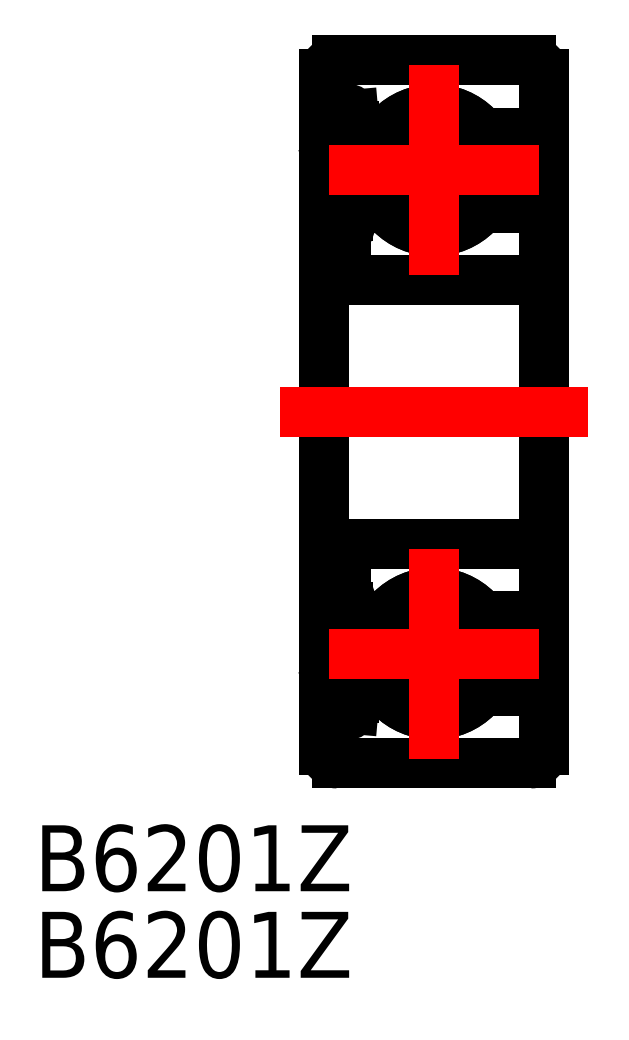
<metadata>
{"format":"dxf","ext":"dxf","renderer":"ezdxf+matplotlib","layout":"modelspace","background":"white","min_lineweight":24,"dpi":150}
</metadata>
<code>
0
SECTION
2
ENTITIES
0
LINE
8
0
10
-5
20
15.4
30
0
11
-5
21
-15.4
31
0
0
LINE
8
0
10
5
20
15.4
30
0
11
5
21
-15.4
31
0
0
LINE
8
0
10
-4.4
20
-16
30
0
11
4.4
21
-16
31
0
0
ARC
8
0
10
-4.4
20
-15.4
30
0
40
0.6
50
180
51
270
0
LINE
8
0
10
-2
20
-16
30
0
11
-2
21
-16
31
0
0
LINE
8
0
10
-2.84e-14
20
-16
30
0
11
0.0001
21
-16
31
0
0
ARC
8
0
10
4.4
20
-15.4
30
0
40
0.6
50
270
51
0
0
ARC
8
0
10
-3.362
20
-9.1
30
0
40
0.2
50
200
51
270
0
LINE
8
0
10
-4.4
20
-6
30
0
11
4.4
21
-6
31
0
0
ARC
8
0
10
-3.497
20
-12.8
30
0
40
0.1
50
90
51
175
0
LINE
8
CENTER
10
-7
20
0
30
0
11
7
21
0
31
0
0
LINE
8
0
10
-4.367
20
-11.8
30
0
11
-4.367
21
-9.1
31
0
0
LINE
8
0
10
-4.567
20
-11.88
30
0
11
-4.567
21
-9.1
31
0
0
LINE
8
0
10
-4.134
20
-13.14
30
0
11
-4.287
21
-13.27
31
0
0
LINE
8
0
10
-4.262
20
-12.99
30
0
11
-4.134
21
-13.14
31
0
0
LINE
8
0
10
-3.617
20
-13.02
30
0
11
-3.617
21
-12.55
31
0
0
LINE
8
0
10
-4.262
20
-12.99
30
0
11
-4.415
21
-13.12
31
0
0
LINE
8
0
10
-4.44
20
-13.4
30
0
11
-4.19
21
-13.7
31
0
0
ARC
8
0
10
-3.961
20
-13.5
30
0
40
0.3
50
220
51
355
0
LINE
8
0
10
-4.287
20
-13.27
30
0
11
-4.037
21
-13.57
31
0
0
LINE
8
0
10
-3.86
20
-13.51
30
0
11
-3.817
21
-12.63
31
0
0
ARC
8
0
10
-3.96
20
-13.51
30
0
40
0.1
50
220
51
357.2
0
LINE
8
0
10
-3.662
20
-13.53
30
0
11
-3.597
21
-12.79
31
0
0
ARC
8
0
10
-4.9
20
-13.5
30
0
40
0.1
50
90
51
180
0
ARC
8
0
10
-4.287
20
-13.27
30
0
40
0.2
50
129.9
51
220
0
LINE
8
0
10
-4.9
20
-13.4
30
0
11
-4.44
21
-13.4
31
0
0
LINE
8
0
10
-3.817
20
-12.63
30
0
11
-4.567
21
-11.88
31
0
0
LINE
8
0
10
-3.617
20
-12.55
30
0
11
-4.367
21
-11.8
31
0
0
LINE
8
0
10
-3.917
20
-8.9
30
0
11
-3.917
21
-9.1
31
0
0
LINE
8
0
10
-3.917
20
-9.1
30
0
11
-4.367
21
-9.1
31
0
0
LINE
8
0
10
-4.367
20
-8.9
30
0
11
-3.917
21
-8.9
31
0
0
ARC
8
0
10
-4.071
20
-8.5
30
0
40
0.2
50
90
51
140
0
LINE
8
0
10
-4.071
20
-8.3
30
0
11
-4.006
21
-8.3
31
0
0
ARC
8
0
10
-4.006
20
-8.5
30
0
40
0.2
50
20.01
51
90
0
LINE
8
0
10
-3.818
20
-8.432
30
0
11
-3.55
21
-9.168
31
0
0
LINE
8
0
10
-4.8
20
-8.7
30
0
11
-4.5
21
-8.7
31
0
0
ARC
8
0
10
-4.8
20
-8.5
30
0
40
0.2
50
180
51
270
0
ARC
8
0
10
-4.367
20
-9.1
30
0
40
0.2
50
90
51
180
0
LINE
8
0
10
-4.5
20
-8.7
30
0
11
-4.224
21
-8.371
31
0
0
ARC
8
0
10
-4.4
20
-6.6
30
0
40
0.6
50
90
51
180
0
CIRCLE
8
0
10
-2.84e-14
20
-11
30
0
40
2.778
0
CIRCLE
8
0
10
-2.84e-14
20
-11
30
0
40
2.778
0
LINE
8
0
10
-3.497
20
-12.7
30
0
11
-2.197
21
-12.7
31
0
0
LINE
8
0
10
-3.362
20
-9.3
30
0
11
-2.197
21
-9.3
31
0
0
ARC
8
0
10
4.4
20
-6.6
30
0
40
0.6
50
0
51
90
0
ARC
8
0
10
-3.497
20
12.8
30
0
40
0.1
50
185
51
270
0
LINE
8
0
10
-4.4
20
16
30
0
11
4.4
21
16
31
0
0
ARC
8
0
10
-3.362
20
9.1
30
0
40
0.2
50
90
51
160
0
LINE
8
0
10
-4.4
20
6
30
0
11
4.4
21
6
31
0
0
LINE
8
0
10
-4.367
20
11.8
30
0
11
-4.367
21
9.1
31
0
0
LINE
8
0
10
-4.567
20
11.88
30
0
11
-4.567
21
9.1
31
0
0
ARC
8
0
10
-4.4
20
6.6
30
0
40
0.6
50
180
51
270
0
LINE
8
0
10
-4.367
20
8.9
30
0
11
-3.917
21
8.9
31
0
0
LINE
8
0
10
-3.917
20
9.1
30
0
11
-4.367
21
9.1
31
0
0
LINE
8
0
10
-3.917
20
8.9
30
0
11
-3.917
21
9.1
31
0
0
LINE
8
0
10
-4.8
20
8.7
30
0
11
-4.5
21
8.7
31
0
0
ARC
8
0
10
-4.367
20
9.1
30
0
40
0.2
50
180
51
270
0
LINE
8
0
10
-4.071
20
8.3
30
0
11
-4.006
21
8.3
31
0
0
ARC
8
0
10
-4.071
20
8.5
30
0
40
0.2
50
220
51
270
0
ARC
8
0
10
-4.006
20
8.5
30
0
40
0.2
50
270
51
340
0
LINE
8
0
10
-4.5
20
8.7
30
0
11
-4.224
21
8.371
31
0
0
LINE
8
0
10
-3.818
20
8.432
30
0
11
-3.55
21
9.168
31
0
0
ARC
8
0
10
-4.8
20
8.5
30
0
40
0.2
50
90
51
180
0
ARC
8
0
10
-3.961
20
13.5
30
0
40
0.3
50
4.997
51
140
0
LINE
8
0
10
-3.662
20
13.53
30
0
11
-3.597
21
12.79
31
0
0
LINE
8
0
10
-3.86
20
13.51
30
0
11
-3.817
21
12.63
31
0
0
LINE
8
0
10
-4.287
20
13.27
30
0
11
-4.037
21
13.57
31
0
0
LINE
8
0
10
-4.44
20
13.4
30
0
11
-4.19
21
13.7
31
0
0
LINE
8
0
10
-4.262
20
12.99
30
0
11
-4.415
21
13.12
31
0
0
LINE
8
0
10
-4.262
20
12.99
30
0
11
-4.134
21
13.14
31
0
0
LINE
8
0
10
-4.134
20
13.14
30
0
11
-4.287
21
13.27
31
0
0
ARC
8
0
10
-3.96
20
13.51
30
0
40
0.1
50
2.82
51
140
0
ARC
8
0
10
-4.9
20
13.5
30
0
40
0.1
50
180
51
270
0
LINE
8
0
10
-4.9
20
13.4
30
0
11
-4.44
21
13.4
31
0
0
ARC
8
0
10
-4.287
20
13.27
30
0
40
0.2
50
140
51
230.1
0
LINE
8
0
10
-3.617
20
12.55
30
0
11
-4.367
21
11.8
31
0
0
LINE
8
0
10
-3.617
20
13.02
30
0
11
-3.617
21
12.55
31
0
0
LINE
8
0
10
-3.817
20
12.63
30
0
11
-4.567
21
11.88
31
0
0
ARC
8
0
10
-4.4
20
15.4
30
0
40
0.6
50
90
51
180
0
CIRCLE
8
0
10
-2.84e-14
20
11
30
0
40
2.778
0
CIRCLE
8
0
10
-2.84e-14
20
11
30
0
40
2.778
0
LINE
8
0
10
-3.362
20
9.3
30
0
11
-2.197
21
9.3
31
0
0
ARC
8
0
10
4.4
20
6.6
30
0
40
0.6
50
270
51
0
0
LINE
8
0
10
-3.497
20
12.7
30
0
11
-2.197
21
12.7
31
0
0
ARC
8
0
10
4.4
20
15.4
30
0
40
0.6
50
0
51
90
0
LINE
8
0
10
5
20
12.7
30
0
11
2.197
21
12.7
31
0
0
LINE
8
0
10
5
20
9.3
30
0
11
2.197
21
9.3
31
0
0
LINE
8
0
10
5
20
-12.7
30
0
11
2.197
21
-12.7
31
0
0
LINE
8
0
10
5
20
-9.3
30
0
11
2.197
21
-9.3
31
0
0
INSERT
8
0
2
*U2
10
0
20
0
30
0
0
INSERT
8
0
2
*U3
10
0
20
0
30
0
0
LINE
8
CENTER
10
-2.89e-14
20
-15.78
30
0
11
-2.76e-14
21
-6.222
31
0
0
LINE
8
CENTER
10
-4.778
20
-11
30
0
11
4.778
21
-11
31
0
0
LINE
8
CENTER
10
-4.778
20
11
30
0
11
4.778
21
11
31
0
0
LINE
8
CENTER
10
-2.89e-14
20
6.222
30
0
11
-2.76e-14
21
15.78
31
0
0
ENDSEC
0
EOF

</code>
